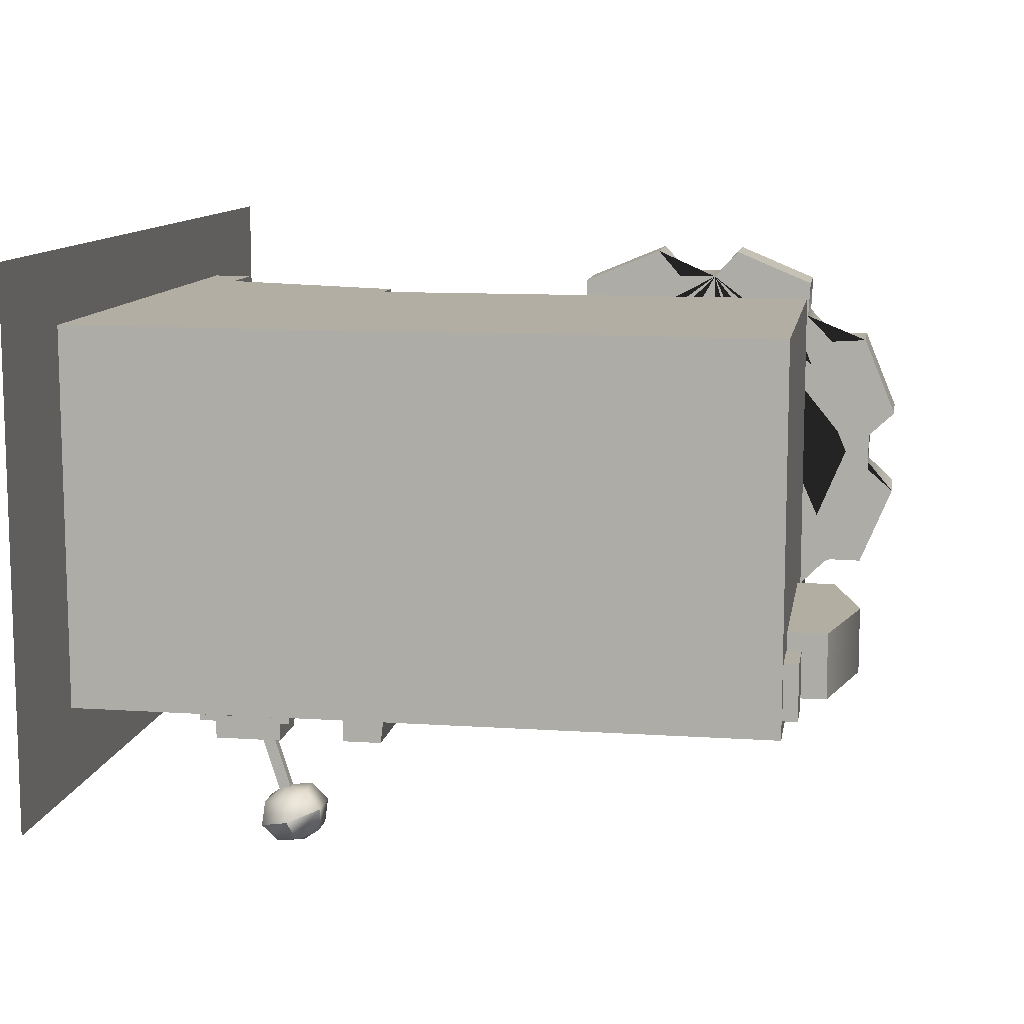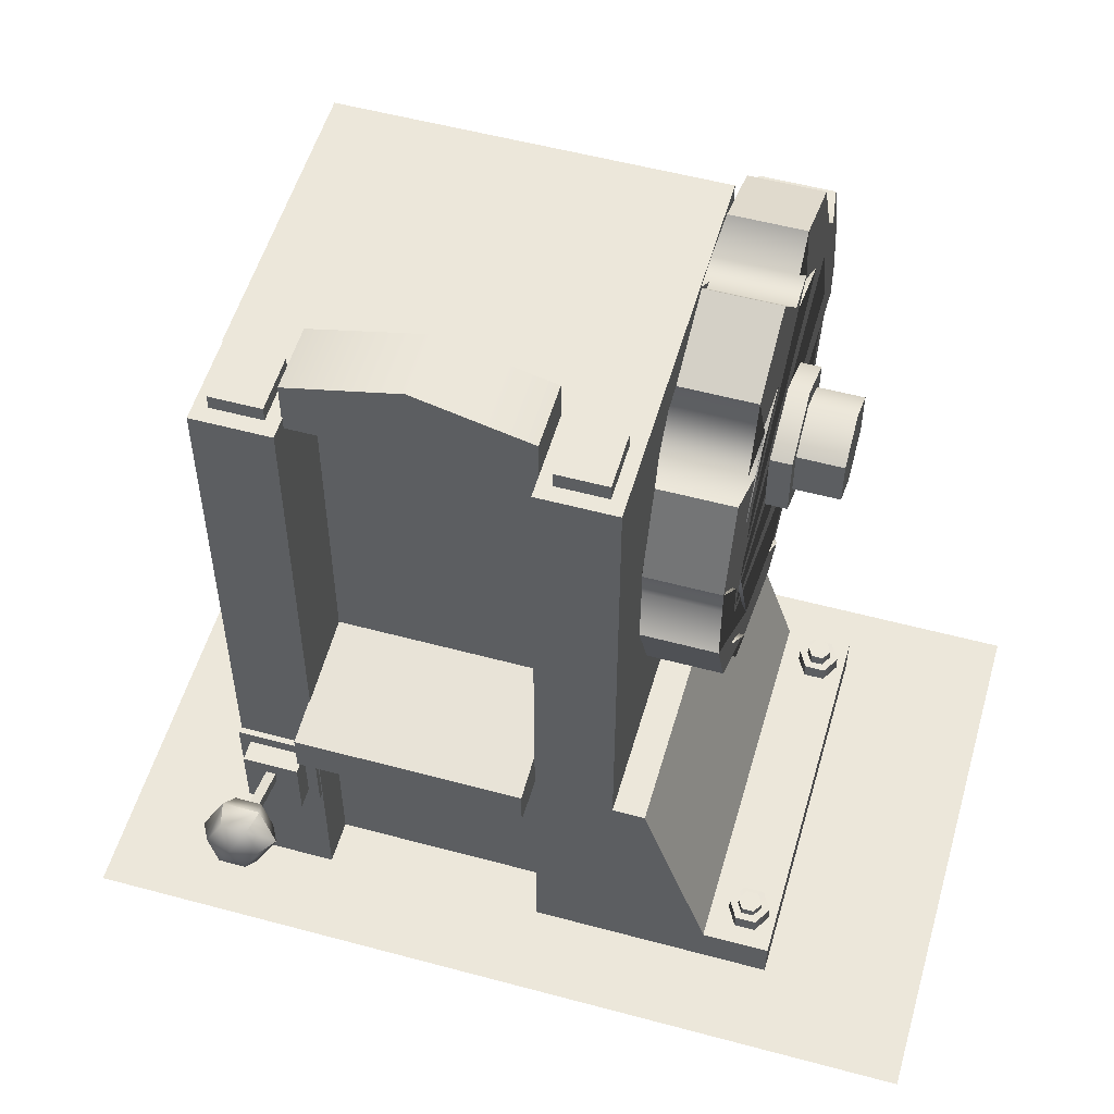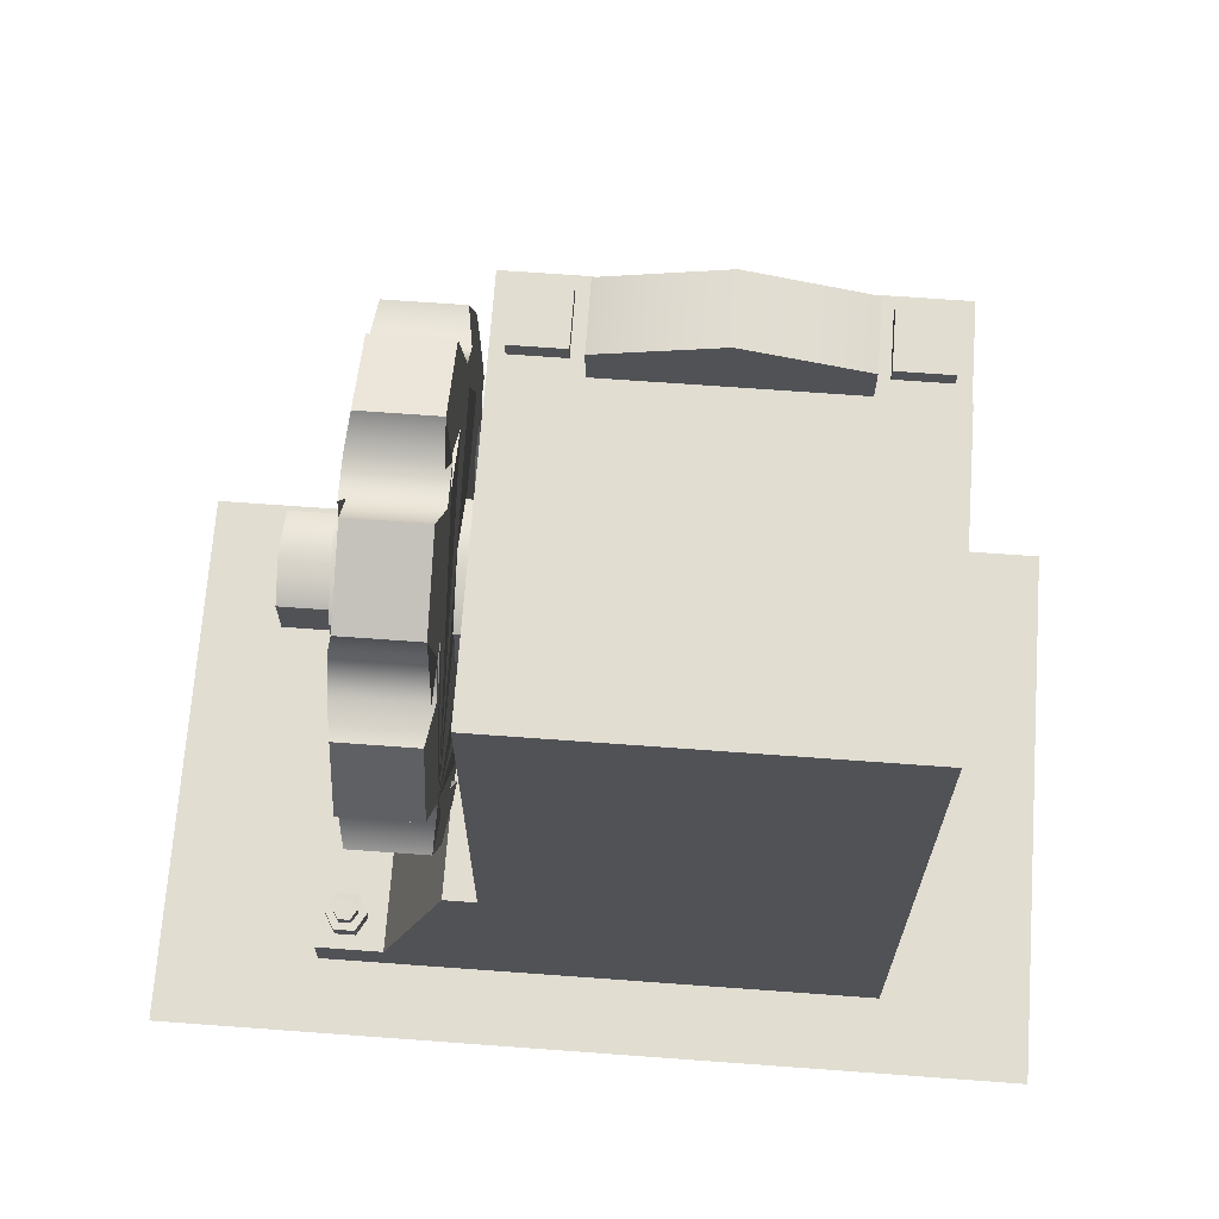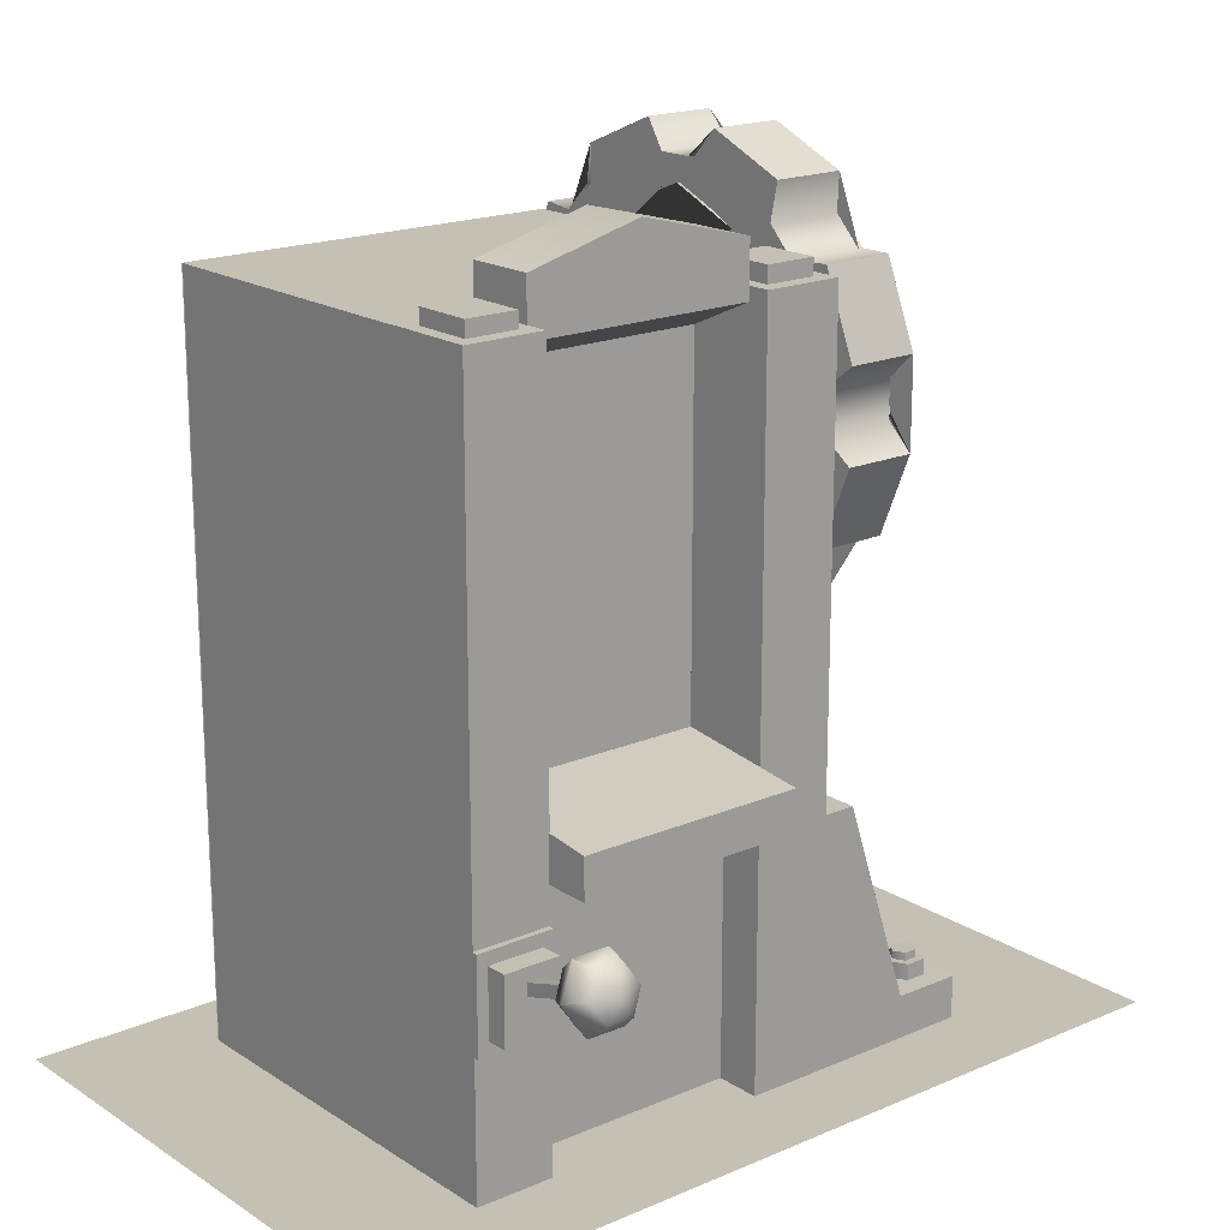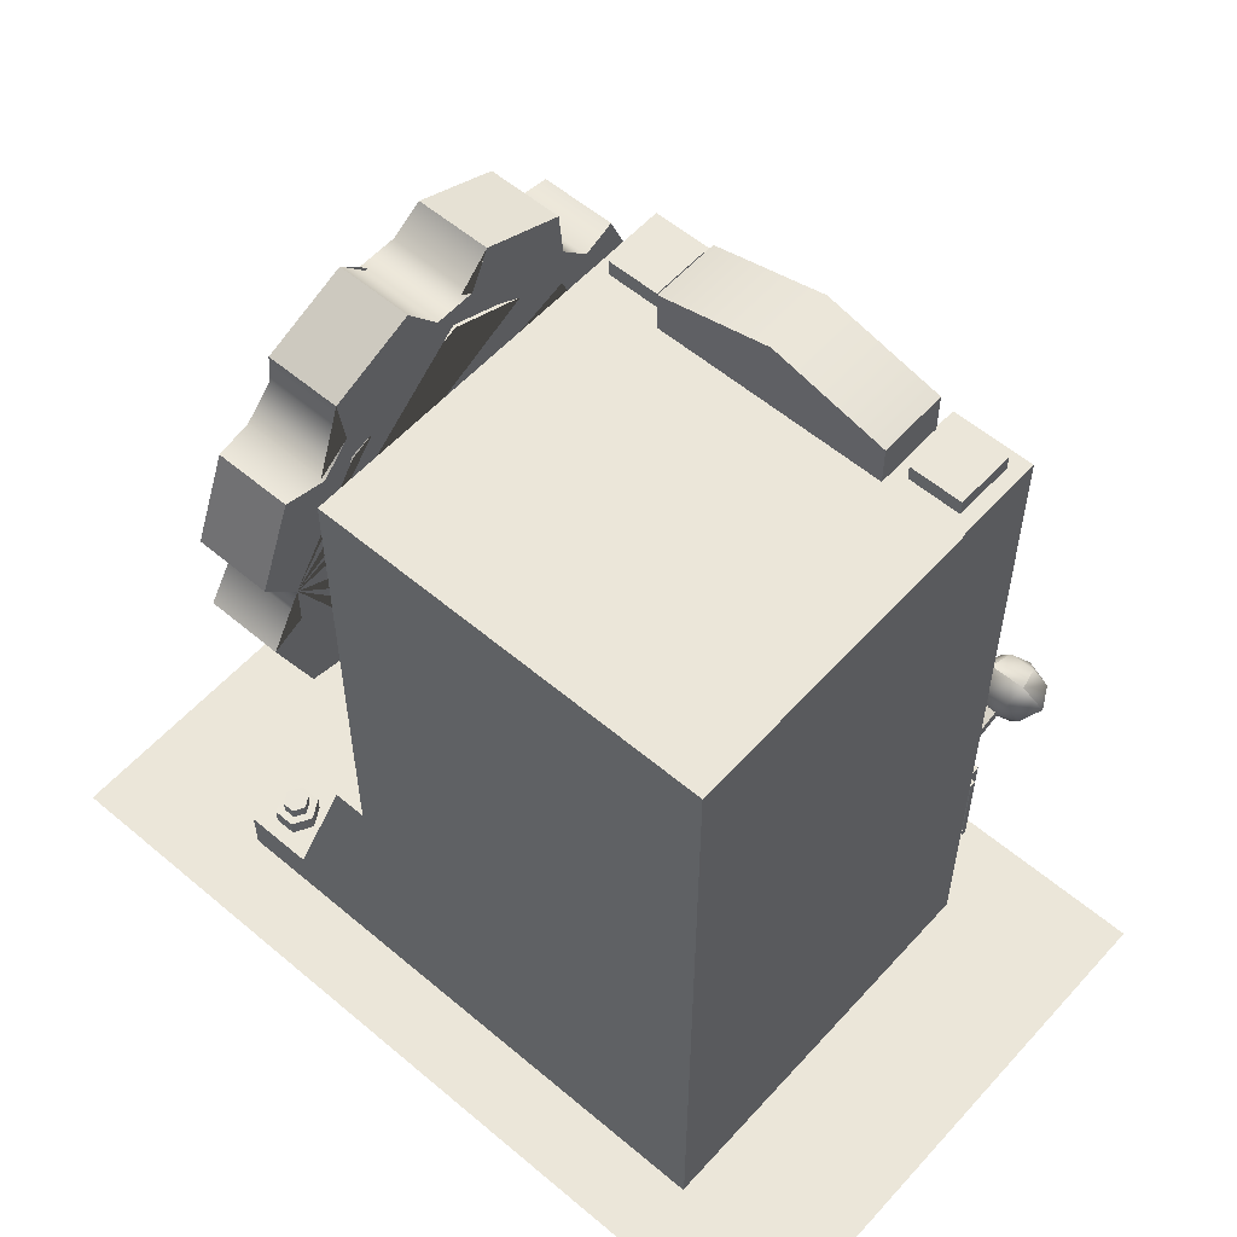
<metadata>
{"format":"obj","ext":"obj","renderer":"f3d","projection":"perspective","resolution":1024,"background":"white","views":[{"elev":10.9,"azim":-80.6,"up":"+Y"},{"elev":54.1,"azim":16.0,"up":"+Z"},{"elev":68.7,"azim":-175.8,"up":"+Z"},{"elev":18.4,"azim":-39.5,"up":"+Z"},{"elev":56.8,"azim":-138.6,"up":"+Z"}]}
</metadata>
<code>
v -15.8 -27.15 97.84
v -0.06082 -27.15 97.84
v -0.06082 -27.12 109.3
v -15.8 -27.12 105.3
v 15.67 -27.15 97.84
v 15.67 -27.12 105.3
v -15.79 -17.8 93.67
v 15.67 -17.8 93.67
v -0.06082 -17.77 109.3
v -15.79 -17.77 105.3
v 15.67 -17.77 105.3
v -20.55 -27.56 24.29
v -21.91 -27.56 24.29
v -21.91 -42.36 28.99
v -20.55 -42.36 28.99
v -20.55 -41.86 30.56
v -21.91 -41.86 30.56
v -21.91 -27.06 25.86
v -20.55 -27.06 25.86
v -19.5 -43.64 26.99
v -17.65 -42.66 29.96
v -16.12 -45.48 30.85
v -18.74 -46.86 26.66
v -19.43 -41.7 32.97
v -18.64 -44.12 35.11
v -23.06 -41.71 33.02
v -23.77 -44.14 35.18
v -24.91 -42.69 30.06
v -26.38 -45.52 30.99
v -23.13 -43.65 27.04
v -23.87 -46.88 26.73
v -17.6 -48.31 31.79
v -19.45 -49.28 28.82
v -19.38 -47.34 34.8
v -23.01 -47.36 34.85
v -24.86 -48.34 31.89
v -23.08 -49.3 28.87
v -21.29 -41.51 29.63
v -21.22 -49.49 32.21
v 29.29 -7.683 104.5
v 36.21 -7.683 104.5
v 36.21 11.93 62.95
v 29.29 11.93 62.95
v 29.29 8.42 61.3
v 36.21 8.42 61.3
v 36.21 -11.19 102.8
v 29.29 -11.19 102.8
v 29.29 -20.59 92.47
v 36.21 -20.59 92.47
v 36.21 22.64 76.97
v 29.29 22.64 76.97
v 29.29 21.33 73.31
v 36.21 21.33 73.31
v 36.21 -21.91 88.81
v 29.29 -21.91 88.81
v 29.29 -21.23 74.84
v 36.21 -21.23 74.84
v 36.21 20.3 94.45
v 29.29 20.3 94.45
v 29.29 21.96 90.94
v 36.21 21.96 90.94
v 36.21 -19.57 71.33
v 29.29 -19.57 71.33
v 29.29 -9.208 61.93
v 36.21 -9.208 61.93
v 36.21 6.289 105.2
v 29.29 6.289 105.2
v 29.29 9.945 103.9
v 36.21 9.945 103.9
v 36.21 -5.553 60.62
v 29.29 -5.553 60.62
v 28.47 -16.07 99.26
v 28.47 0.3283 106
v 39.58 0.3283 106
v 39.58 -16.07 99.26
v 28.47 16.72 99.26
v 39.58 16.72 99.26
v 28.47 23.51 82.86
v 39.58 23.51 82.86
v 28.47 16.72 66.47
v 39.58 16.72 66.47
v 28.47 0.3283 59.68
v 39.58 0.3283 59.68
v 28.47 -16.07 66.47
v 39.58 -16.07 66.47
v 28.47 -22.86 82.86
v 39.58 -22.86 82.86
v 28.29 26.99 85.52
v 28.29 26.99 80.21
v 29.09 30.72 76.82
v 29.09 26.1 65.65
v 28.29 21.06 65.89
v 28.29 17.31 62.14
v 29.09 17.55 57.1
v 29.09 6.374 52.47
v 28.29 2.98 56.2
v 28.29 -2.323 56.2
v 29.09 -5.718 52.47
v 29.09 -16.89 57.1
v 28.29 -16.65 62.14
v 28.29 -20.4 65.89
v 29.09 -25.44 65.65
v 29.09 -30.07 76.82
v 28.29 -26.33 80.21
v 28.29 -26.33 85.52
v 29.09 -30.07 88.91
v 29.09 -25.44 100.1
v 28.29 -20.4 99.84
v 28.29 -16.65 103.6
v 29.09 -16.89 108.6
v 29.09 -5.718 113.3
v 28.29 -2.323 109.5
v 28.29 2.98 109.5
v 29.09 6.374 113.3
v 29.09 17.55 108.6
v 28.29 17.31 103.6
v 28.29 21.06 99.84
v 29.09 26.1 100.1
v 29.09 30.72 88.91
v 38.97 -30.07 76.82
v 38.97 -25.44 65.65
v 39.76 -20.4 65.89
v 39.76 -16.65 62.14
v 38.97 -16.89 57.1
v 38.97 -5.718 52.47
v 39.76 -2.323 56.2
v 39.76 2.98 56.2
v 38.97 6.374 52.47
v 38.97 17.55 57.1
v 39.76 17.31 62.14
v 39.76 21.06 65.89
v 38.97 26.1 65.65
v 38.97 30.72 76.82
v 39.76 26.99 80.21
v 39.76 26.99 85.52
v 38.97 30.72 88.91
v 38.97 26.1 100.1
v 39.76 21.06 99.84
v 39.76 17.31 103.6
v 38.97 17.55 108.6
v 38.97 6.374 113.3
v 39.76 2.98 109.5
v 39.76 -2.323 109.5
v 38.97 -5.718 113.3
v 38.97 -16.89 108.6
v 39.76 -16.65 103.6
v 39.76 -20.4 99.84
v 38.97 -25.44 100.1
v 38.97 -30.07 88.91
v 39.76 -26.33 85.52
v 39.76 -26.33 80.21
v 48.36 6.129 79.64
v 48.36 6.129 86.02
v 48.36 0.3283 82.83
v 48.36 0.3283 76.45
v 48.36 -5.472 79.64
v 48.36 -5.472 86.02
v 48.36 0.3283 89.21
v 42.16 8.422 78.38
v 42.16 8.422 87.28
v 42.16 6.129 86.02
v 42.16 6.129 79.64
v 42.16 0.3283 73.92
v 42.16 0.3283 76.45
v 42.16 -7.765 78.38
v 42.16 -5.472 79.64
v 42.16 -7.765 87.28
v 42.16 -5.472 86.02
v 42.16 0.3283 91.74
v 42.16 0.3283 89.21
v 24.79 8.422 78.38
v 24.79 8.422 87.28
v 24.79 0.3283 73.92
v 24.79 -7.765 78.38
v 24.79 -7.765 87.28
v 24.79 0.3283 91.74
v 44.85 -23.45 9.127
v 46.55 -23.45 9.127
v 45.7 -24.94 9.182
v 44 -24.94 9.182
v 44.85 -26.42 9.236
v 46.55 -26.42 9.236
v 47.4 -24.94 9.182
v 44.25 -22.41 8.156
v 47.14 -22.41 8.156
v 46.55 -23.45 8.103
v 44.85 -23.45 8.103
v 42.81 -24.94 8.156
v 44 -24.94 8.103
v 44.25 -27.47 8.156
v 44.85 -26.43 8.103
v 47.14 -27.47 8.156
v 46.55 -26.43 8.103
v 48.59 -24.94 8.156
v 47.4 -24.94 8.103
v 44.25 -22.41 5.714
v 47.14 -22.41 5.714
v 42.81 -24.94 5.714
v 44.25 -27.47 5.714
v 47.14 -27.47 5.714
v 48.59 -24.94 5.714
v 44.85 20.91 9.656
v 46.55 20.91 9.656
v 45.7 19.42 9.684
v 44 19.42 9.684
v 44.85 17.93 9.711
v 46.55 17.93 9.711
v 47.4 19.42 9.684
v 44.25 21.95 8.156
v 47.14 21.95 8.156
v 46.55 20.91 8.103
v 44.85 20.91 8.103
v 42.81 19.42 8.156
v 44 19.42 8.103
v 44.25 16.89 8.156
v 44.85 17.93 8.103
v 47.14 16.89 8.156
v 46.55 17.93 8.103
v 48.59 19.42 8.156
v 47.4 19.42 8.103
v 44.25 21.95 5.714
v 47.14 21.95 5.714
v 42.81 19.42 5.714
v 44.25 16.89 5.714
v 47.14 16.89 5.714
v 48.59 19.42 5.714
v -15.79 -17.8 44.48
v 15.67 -17.8 44.45
v 15.67 -17.8 93.67
v -15.79 -36.42 36.7
v 15.67 -36.42 36.57
v 15.67 -36.42 42.23
v -15.79 -36.42 42.25
v -15.79 -17.8 36.84
v 15.67 -17.8 36.67
v 15.67 -17.8 44.45
v -15.79 -17.8 44.48
v 30.98 24 34.09
v 30.98 -30.19 34.09
v 32.96 -30.19 28.12
v 40.33 -30.19 5.92
v 40.32 24 5.954
v 33 24 28
v 26.5 24 34.09
v 26.5 -30.19 34.09
v 26.5 -30.19 28.05
v 26.5 -30.19 0.07438
v 42.52 -30.19 0.07439
v 26.5 24 28
v 49.67 24 5.954
v 49.68 -30.19 5.92
v 49.64 -30.19 0.07439
v 49.64 24 0.07436
v 42.52 24 0.07436
v 26.5 24 0.07438
v -25.09 -33.93 20.75
v -17.33 -33.93 20.74
v -17.33 -33.93 29.93
v -25.09 -33.93 29.93
v -26.62 -31.02 18.93
v -15.79 -31.02 18.92
v -17.33 -31.02 20.74
v -25.09 -31.02 20.75
v -15.79 -31.02 31.74
v -17.33 -31.02 29.93
v -26.62 -31.02 31.75
v -25.09 -31.02 29.93
v -15.79 -30.2 31.74
v -26.62 -30.2 31.75
v -26.62 -30.2 18.93
v -15.79 -30.2 18.92
v -15.79 -23.94 0.07438
v 15.67 -23.94 0.07438
v 15.67 -23.94 36.67
v -15.79 -23.94 36.84
v -26.62 24 0.07438
v -26.62 24 99.69
v 26.5 24 99.69
v 26.5 24 0.07438
v -26.62 -17.8 99.69
v 26.5 -17.8 99.69
v 15.67 -30.19 99.69
v 15.67 -30.19 0.07438
v 26.5 -30.19 0.07438
v 26.5 -30.19 34.09
v 26.5 -30.19 99.69
v 15.67 -17.8 99.69
v 15.67 -17.8 44.45
v 15.67 -17.8 0.07438
v 24.6 -19.97 102
v 17.57 -19.97 102
v 17.57 -28.02 102
v 24.6 -28.02 102
v 17.57 -19.97 99.69
v 24.6 -19.97 99.69
v 17.57 -28.02 99.69
v 24.6 -28.02 99.69
v -24.6 -19.97 101.8
v -24.6 -28.02 101.8
v -17.57 -28.02 101.8
v -17.57 -19.97 101.8
v -26.5 -17.8 99.69
v -24.6 -19.97 99.69
v -17.57 -19.97 99.69
v -15.67 -17.8 99.69
v -17.57 -28.02 99.69
v -15.67 -30.19 99.69
v -24.6 -28.02 99.69
v -26.5 -30.19 99.69
v -26.5 -30.19 0.0678
v -26.5 -30.19 0.07438
v -15.67 -30.19 0.07438
v -15.67 -17.8 0.07438
v -15.67 -17.8 44.45
v -26.5 24 99.69
v -26.5 24 0.0678
v -43.73 -51.46 -0.5865
v 50.31 -51.46 -0.5865
v 50.31 -51.46 114
v -43.73 -51.46 114
v -43.73 32.24 114
v 50.31 32.24 114
v 50.31 32.24 -0.5865
v -43.73 32.24 -0.5865
v -46.88 -42.28 0.025
v 71.45 -42.28 0.025
v 71.45 34.24 0.025
v -46.88 34.24 0.025
g polySurface3 hydraulicMachine
f 1 2 3 4
f 2 5 6 3
f 2 7 8
f 9 10 4 3
f 10 7 1 4
f 8 11 6 5
f 11 9 3 6
f 9 8 7
f 2 1 7
f 2 8 5
f 9 11 8
f 9 7 10
g pCube5 hydraulicMachine
f 12 13 14 15
f 16 17 18 19
f 18 17 14 13
f 16 19 12 15
g pSphere1 hydraulicMachine
f 20 21 22 23
f 21 24 25 22
f 24 26 27 25
f 26 28 29 27
f 28 30 31 29
f 30 20 23 31
f 23 22 32 33
f 22 25 34 32
f 25 27 35 34
f 27 29 36 35
f 29 31 37 36
f 31 23 33 37
f 21 20 38
f 24 21 38
f 26 24 38
f 28 26 38
f 30 28 38
f 20 30 38
f 33 32 39
f 32 34 39
f 34 35 39
f 35 36 39
f 36 37 39
f 37 33 39
g pCube7 hydraulicMachine
f 40 41 42 43
f 44 45 46 47
f 41 46 45 42
f 47 40 43 44
g pCube8 hydraulicMachine
f 48 49 50 51
f 52 53 54 55
f 49 54 53 50
f 55 48 51 52
g pCube9 hydraulicMachine
f 56 57 58 59
f 60 61 62 63
f 57 62 61 58
f 63 56 59 60
g pCube10 hydraulicMachine
f 64 65 66 67
f 68 69 70 71
f 65 70 69 66
f 71 64 67 68
g gear8teeth hydraulicMachine
f 72 73 74 75
f 73 76 77 74
f 76 78 79 77
f 78 80 81 79
f 80 82 83 81
f 82 84 85 83
f 84 86 87 85
f 86 72 75 87
f 88 89 90 91 92 93 94 95 96 97 98 99 100 101 102 103 104 105 106 107 108 109 110 111 112 113 114 115 116 117 118 119 84 82 80 78 76 73 72 86
f 120 121 122 123 124 125 126 127 128 129 130 131 132 133 134 135 136 137 138 139 140 141 142 143 144 145 146 147 148 149 150 151 87 75 74 77 79 81 83 85
f 117 116 139 138
f 118 117 138 137
f 119 118 137 136
f 88 119 136 135
f 113 112 143 142
f 114 113 142 141
f 115 114 141 140
f 116 115 140 139
f 109 108 147 146
f 110 109 146 145
f 111 110 145 144
f 112 111 144 143
f 105 104 151 150
f 106 105 150 149
f 107 106 149 148
f 108 107 148 147
f 101 100 123 122
f 102 101 122 121
f 103 102 121 120
f 104 103 120 151
f 97 96 127 126
f 98 97 126 125
f 99 98 125 124
f 100 99 124 123
f 93 92 131 130
f 94 93 130 129
f 95 94 129 128
f 96 95 128 127
f 89 88 135 134
f 90 89 134 133
f 91 90 133 132
f 92 91 132 131
g polySurface3233 hydraulicMachine
f 152 153 154
f 155 152 154
f 156 155 154
f 157 156 154
f 158 157 154
f 153 158 154
f 159 160 161 162
f 163 159 162 164
f 165 163 164 166
f 167 165 166 168
f 169 167 168 170
f 160 169 170 161
f 162 161 153 152
f 164 162 152 155
f 166 164 155 156
f 168 166 156 157
f 170 168 157 158
f 161 170 158 153
f 160 159 171 172
f 159 163 173 171
f 163 165 174 173
f 165 167 175 174
f 167 169 176 175
f 169 160 172 176
g polySurface3234 hydraulicMachine
f 177 178 179
f 180 177 179
f 181 180 179
f 182 181 179
f 183 182 179
f 178 183 179
f 184 185 186 187
f 188 184 187 189
f 190 188 189 191
f 192 190 191 193
f 194 192 193 195
f 185 194 195 186
f 187 186 178 177
f 189 187 177 180
f 191 189 180 181
f 193 191 181 182
f 195 193 182 183
f 186 195 183 178
f 185 184 196 197
f 184 188 198 196
f 188 190 199 198
f 190 192 200 199
f 192 194 201 200
f 194 185 197 201
g polySurface3235 hydraulicMachine
f 177 178 179
f 180 177 179
f 181 180 179
f 182 181 179
f 183 182 179
f 178 183 179
f 184 185 186 187
f 188 184 187 189
f 190 188 189 191
f 192 190 191 193
f 194 192 193 195
f 185 194 195 186
f 187 186 178 177
f 189 187 177 180
f 191 189 180 181
f 193 191 181 182
f 195 193 182 183
f 186 195 183 178
f 185 184 196 197
f 184 188 198 196
f 188 190 199 198
f 190 192 200 199
f 192 194 201 200
f 194 185 197 201
g polySurface3236 hydraulicMachine
f 202 203 204
f 205 202 204
f 206 205 204
f 207 206 204
f 208 207 204
f 203 208 204
f 209 210 211 212
f 213 209 212 214
f 215 213 214 216
f 217 215 216 218
f 219 217 218 220
f 210 219 220 211
f 212 211 203 202
f 214 212 202 205
f 216 214 205 206
f 218 216 206 207
f 220 218 207 208
f 211 220 208 203
f 210 209 221 222
f 209 213 223 221
f 213 215 224 223
f 215 217 225 224
f 217 219 226 225
f 219 210 222 226
g polySurface21 hydraulicMachine
f 227 228 229 7
g polySurface22 hydraulicMachine
f 230 231 232 233
f 234 235 231 230
f 235 236 232 231
f 236 237 233 232
f 237 234 230 233
g polySurface23 hydraulicMachine
f 238 239 240 241 242 243
f 244 245 239 238
f 246 247 248 241 240
f 249 244 238 243
f 250 251 252 253
f 242 241 251 250
f 241 248 252 251
f 254 242 250 253
f 245 246 240 239
f 255 249 243 242 254
g polySurface27 hydraulicMachine
f 256 257 258 259
f 260 261 262 263
f 261 264 265 262
f 264 266 267 265
f 266 260 263 267
f 265 267 259 258
f 267 263 256 259
f 263 262 257 256
f 262 265 258 257
f 266 264 268 269
f 260 266 269 270
f 264 261 271 268
f 261 260 270 271
g polySurface29 hydraulicMachine
f 272 273 274 275
g polySurface31 hydraulicMachine
f 276 277 278 279
f 278 277 280 281
g polySurface322 hydraulicMachine
f 282 283 284 285 286
f 287 288 289 283 282
f 290 291 292 293
f 281 287 294 295
f 287 282 296 294
f 282 286 297 296
f 286 281 295 297
f 295 294 291 290
f 294 296 292 291
f 296 297 293 292
f 297 295 290 293
g polySurface3232 hydraulicMachine
f 298 299 300 301
f 302 303 304 305
f 305 304 306 307
f 307 306 308 309
f 309 308 303 302
f 303 298 301 304
f 304 301 300 306
f 306 300 299 308
f 308 299 298 303
f 307 309 310 311 312
f 305 307 312 313 314
f 302 315 316 310 309
g polySurface3221 hydraulicMachine
f 278 286 285 244
g hydraulicMachineColl hydraulicMachine
f 317 318 319 320
f 321 322 323 324
f 318 323 322 319
f 324 317 320 321
g squareDropShadow1 hydraulicMachine
f 325 326 327 328

</code>
